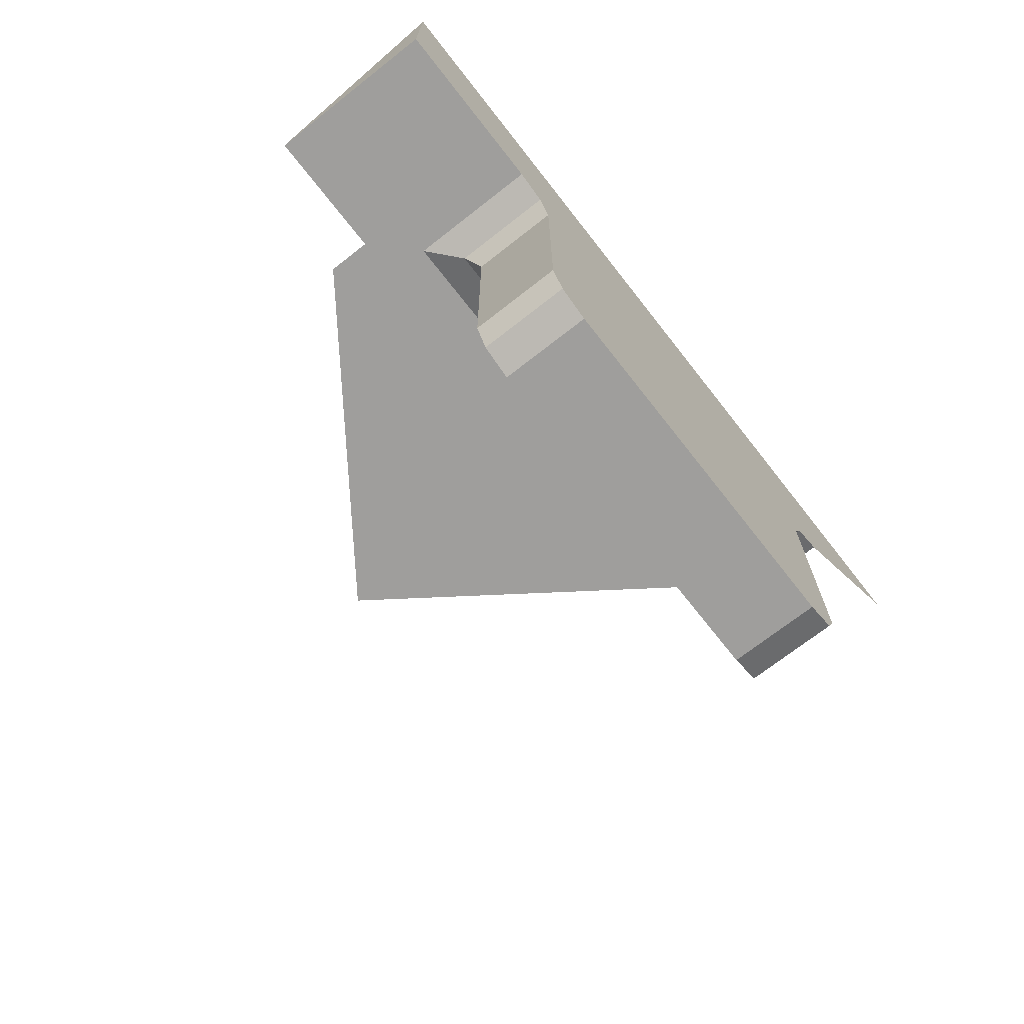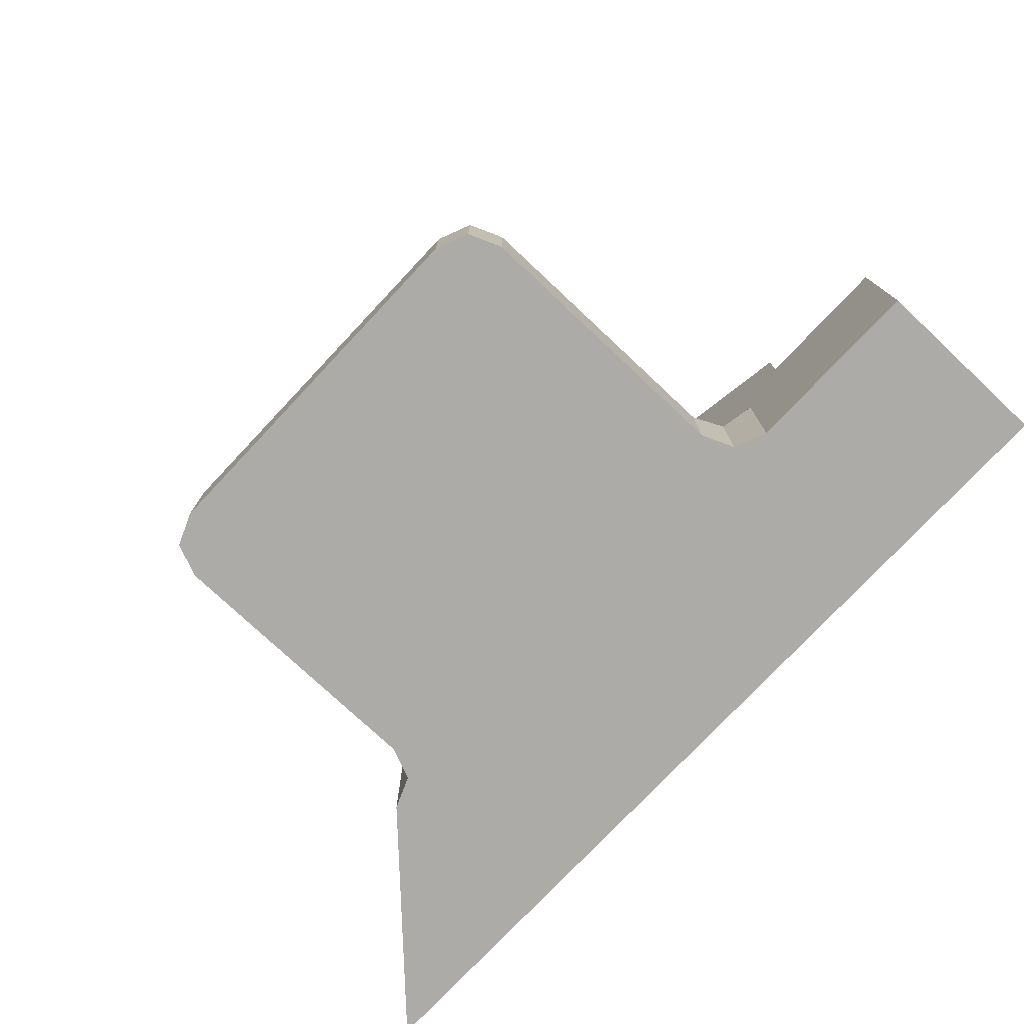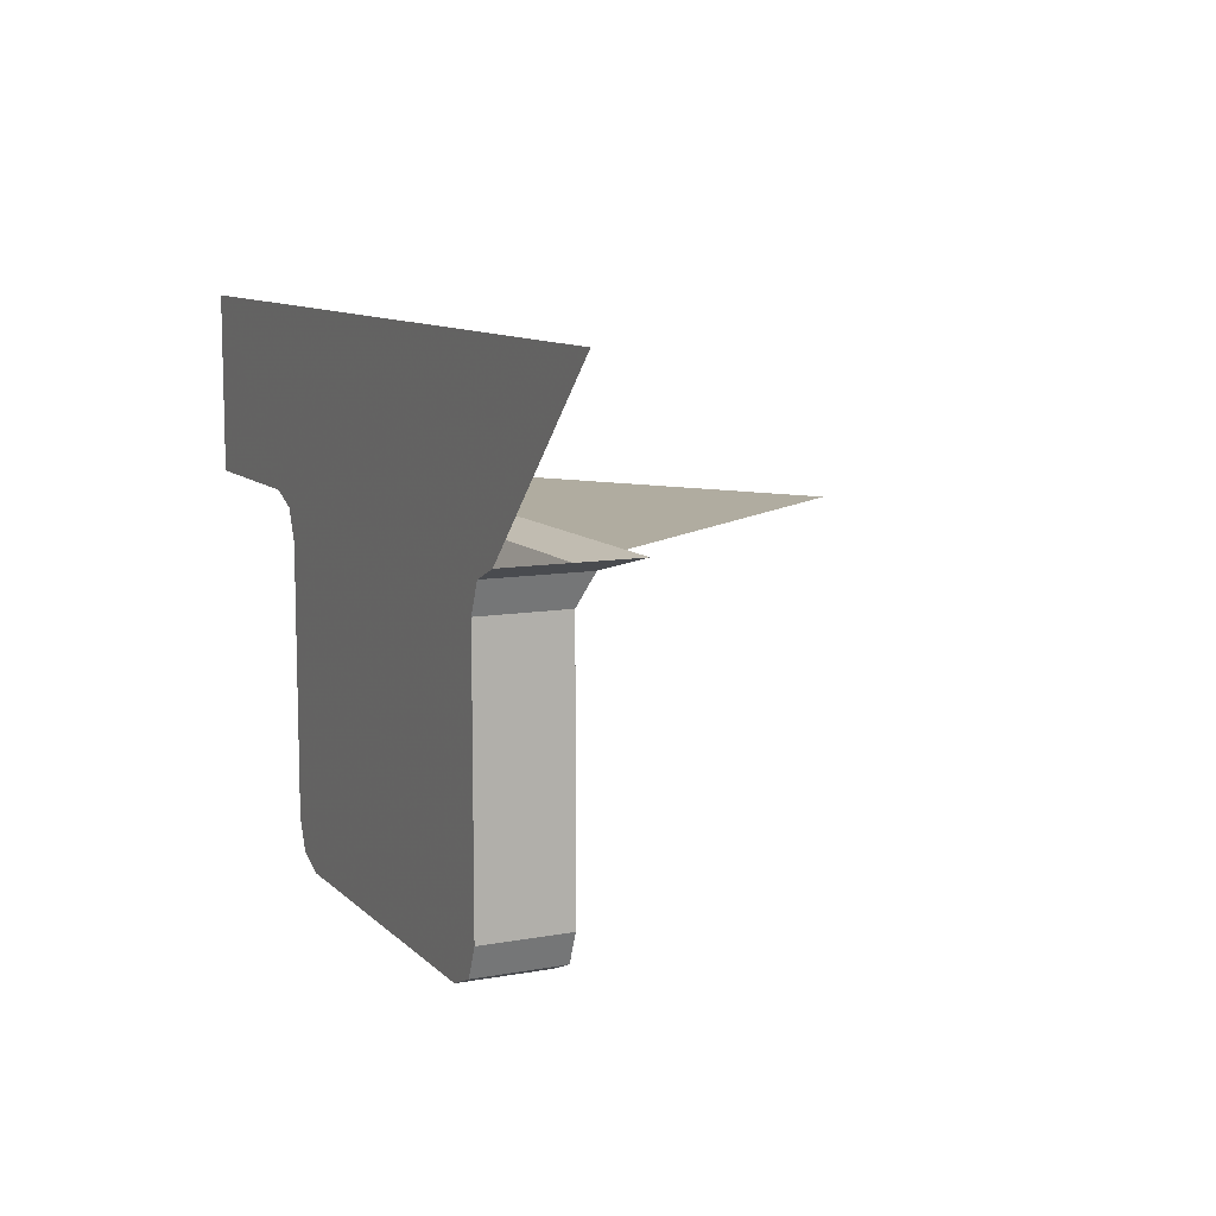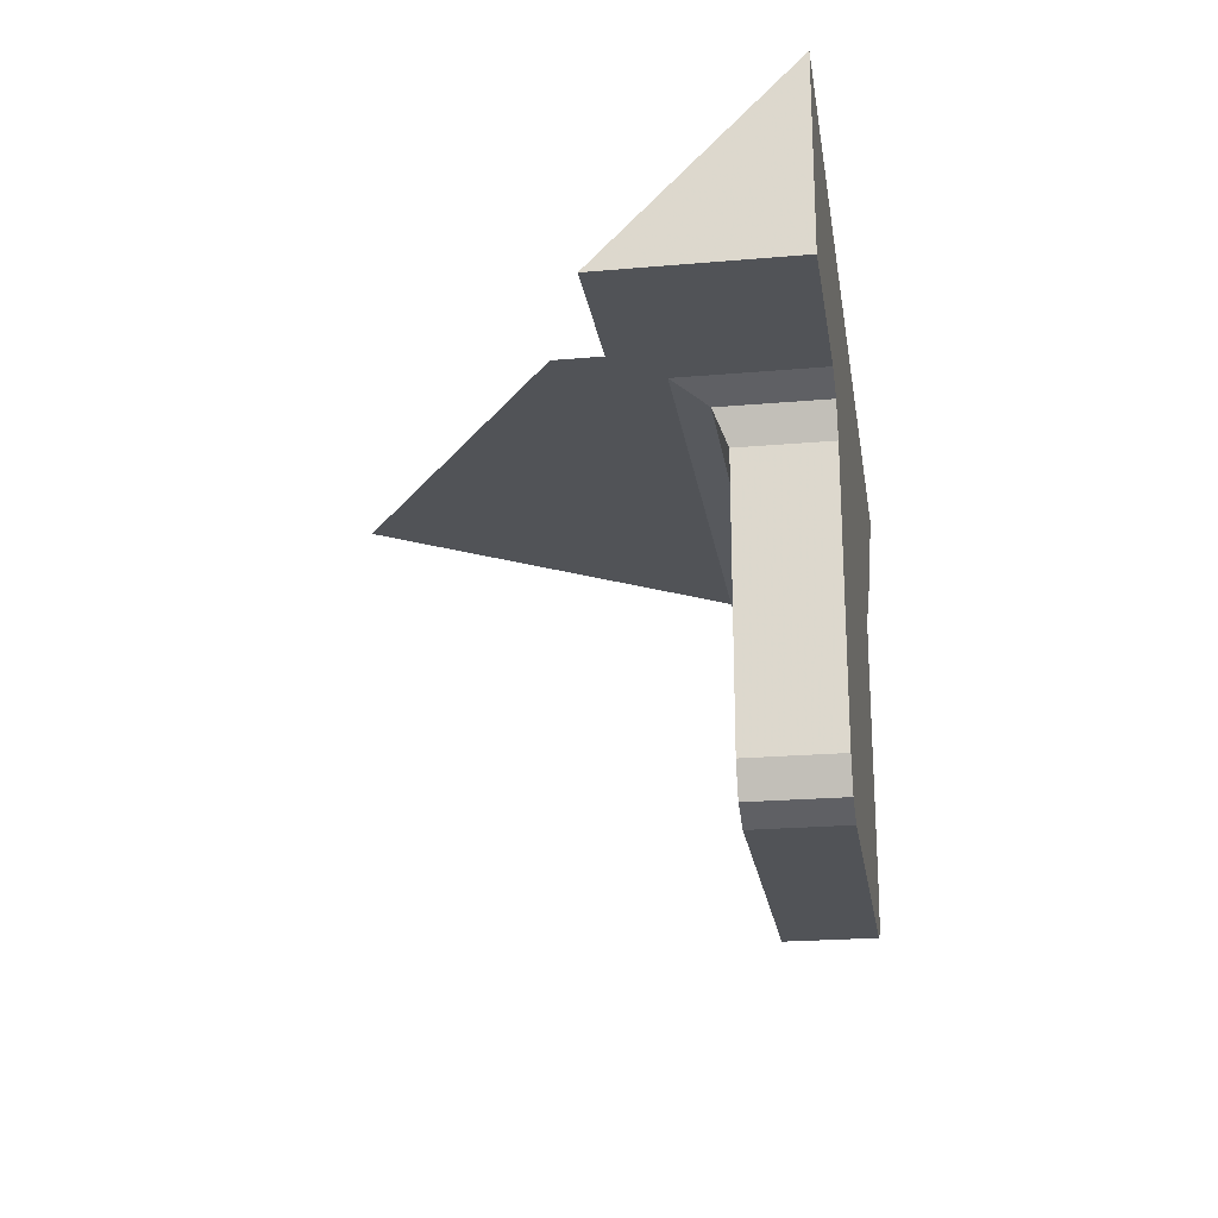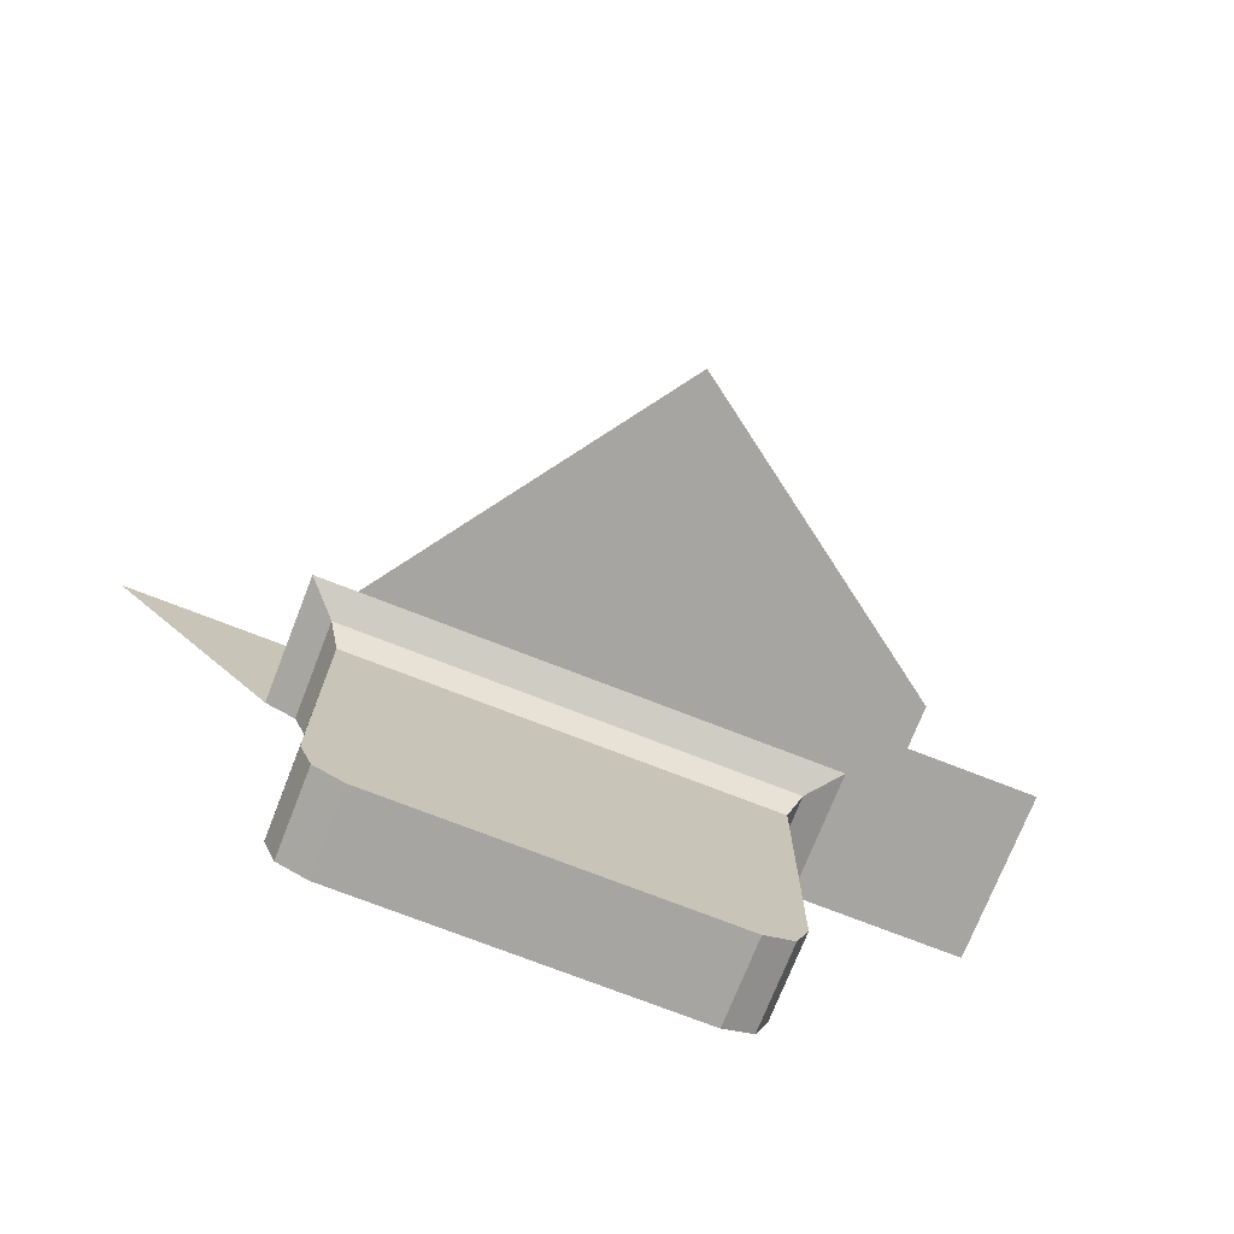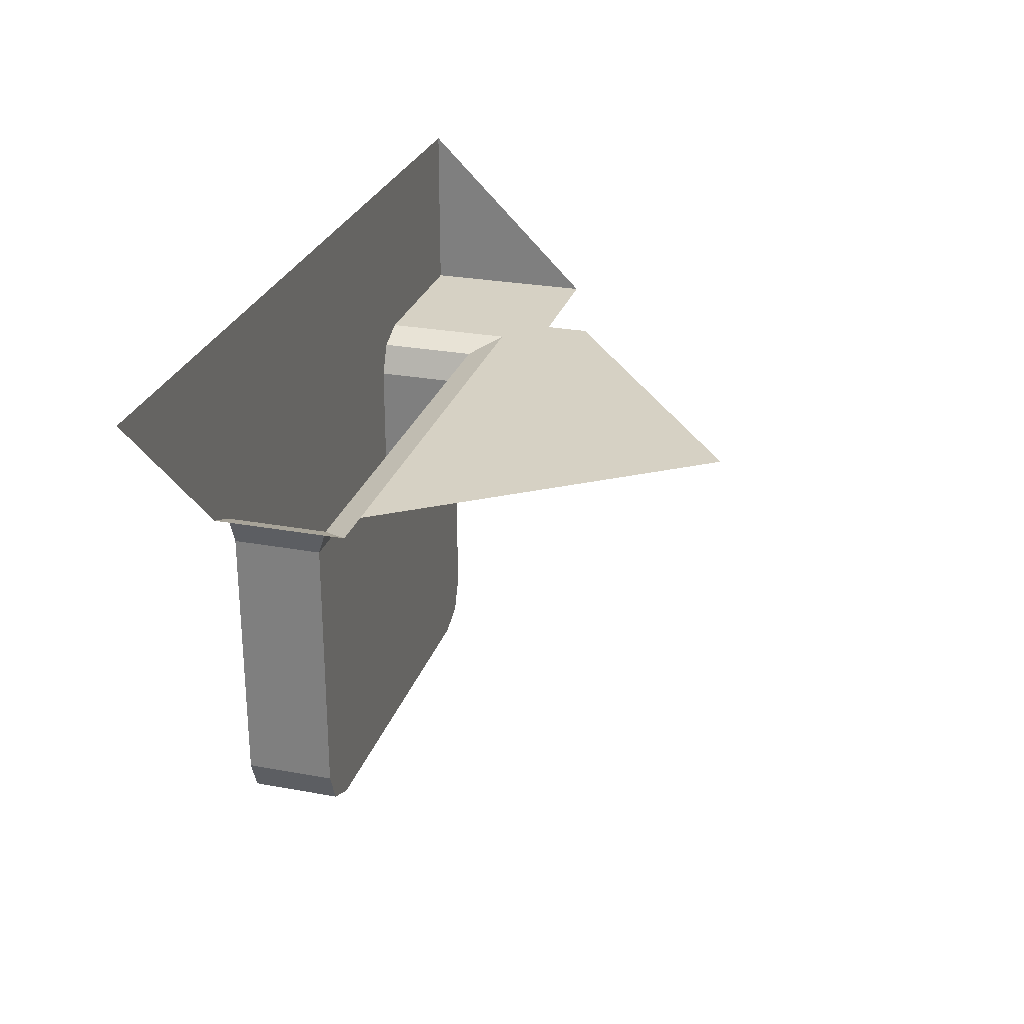
<metadata>
{"format":"obj","ext":"obj","renderer":"f3d","projection":"perspective","resolution":1024,"background":"white","views":[{"elev":-70.9,"azim":128.1,"up":"+Y"},{"elev":-76.2,"azim":46.8,"up":"+Z"},{"elev":9.9,"azim":-115.2,"up":"+Y"},{"elev":-22.1,"azim":98.7,"up":"+Y"},{"elev":-73.7,"azim":-21.4,"up":"+Y"},{"elev":26.8,"azim":-73.9,"up":"+Y"}]}
</metadata>
<code>
v -0.5 0 -1
v -0.5293 -0.02929 -1
v -0.5 -0.1 -1
v -0.5 0 -1
v -0.6 0 -1
v -0.5293 -0.02929 -1
v -0.5293 -0.02929 -1
v -0.5 -0.1 -1
v -0.5 -0.1 -0.8
v -0.5293 -0.02929 -0.8
v -0.6 0 -1
v -0.5293 -0.02929 -1
v -0.5293 -0.02929 -0.8
v -0.6 0 -0.8
v -0.5293 -0.02929 -0.8
v -0.5 -0.1 -0.8
v -0.5293 -0.02929 -0.7707
v -0.6 0 -0.8
v -0.5293 -0.02929 -0.8
v -0.5293 -0.02929 -0.7707
v -0.6 0 -0.7
v -0.5 -0.02929 -0.7707
v -0.5 -0.1 -0.8
v -0.5293 -0.02929 -0.7707
v -0.5 0 -0.7
v -0.5 -0.02929 -0.7707
v -0.5293 -0.02929 -0.7707
v -0.6 0 -0.7
v -0.4707 -0.7707 -1
v -0.5 -0.7 -1
v -0.5 -0.7 -0.8
v -0.4707 -0.7707 -0.8
v -0.4 -0.8 -1
v -0.4707 -0.7707 -1
v -0.4707 -0.7707 -0.8
v -0.4 -0.8 -0.8
v -0.5 -0.7 -1
v -0.4707 -0.7707 -1
v -0.4 -0.8 -1
v -0.5 -0.7 -0.8
v -0.4707 -0.7707 -0.8
v -0.4 -0.8 -0.8
v -0.5 -0.1 -0.8
v -0.5 -0.7 -0.8
v 0.5 -0.7 -0.8
v 0.5 -0.1 -0.8
v -0.5 -0.1 -1
v -0.5 -0.7 -1
v -0.5 -0.7 -0.8
v -0.5 -0.1 -0.8
v 0.5 -0.1 -1
v 0.5 -0.7 -1
v -0.5 -0.7 -1
v -0.5 -0.1 -1
v 0.5 -0.1 -0.8
v 0.5 -0.7 -0.8
v 0.5 -0.7 -1
v 0.5 -0.1 -1
v 0.5 0 -1
v 0.5 -0.1 -1
v -0.5 -0.1 -1
v -0.5 0 -1
v 0.5 -0.7 -1
v 0.4 -0.8 -1
v -0.4 -0.8 -1
v -0.5 -0.7 -1
v 0.4 -0.8 -0.8
v -0.4 -0.8 -0.8
v -0.4 -0.8 -1
v 0.4 -0.8 -1
v -0.5 -0.7 -0.8
v -0.4 -0.8 -0.8
v 0.4 -0.8 -0.8
v 0.5 -0.7 -0.8
v -0.5 -0.02929 -0.7707
v -0.5 -0.1 -0.8
v 0.5 -0.1 -0.8
v 0.5 -0.02929 -0.7707
v -0.5 0 -0.7
v -0.5 -0.02929 -0.7707
v 0.5 -0.02929 -0.7707
v 0.5 0 -0.7
v 0.5 0 -1
v 0.5293 -0.02929 -1
v 0.5 -0.1 -1
v 0.5 0 -1
v 0.6 0 -1
v 0.5293 -0.02929 -1
v 0.5293 -0.02929 -1
v 0.5 -0.1 -1
v 0.5 -0.1 -0.8
v 0.5293 -0.02929 -0.8
v 0.6 0 -1
v 0.5293 -0.02929 -1
v 0.5293 -0.02929 -0.8
v 0.6 0 -0.8
v 0.5293 -0.02929 -0.8
v 0.5 -0.1 -0.8
v 0.5293 -0.02929 -0.7707
v 0.6 0 -0.8
v 0.5293 -0.02929 -0.8
v 0.5293 -0.02929 -0.7707
v 0.6 0 -0.7
v 0.5 -0.02929 -0.7707
v 0.5 -0.1 -0.8
v 0.5293 -0.02929 -0.7707
v 0.5 0 -0.7
v 0.5 -0.02929 -0.7707
v 0.5293 -0.02929 -0.7707
v 0.6 0 -0.7
v 0.4707 -0.7707 -1
v 0.5 -0.7 -1
v 0.5 -0.7 -0.8
v 0.4707 -0.7707 -0.8
v 0.4 -0.8 -1
v 0.4707 -0.7707 -1
v 0.4707 -0.7707 -0.8
v 0.4 -0.8 -0.8
v 0.5 -0.7 -1
v 0.4707 -0.7707 -1
v 0.4 -0.8 -1
v 0.5 -0.7 -0.8
v 0.4707 -0.7707 -0.8
v 0.4 -0.8 -0.8
v 1 0 -1
v 0.6 0 -1
v 1 0.4 -1
v 1 0.4 -1
v 0.6 0 -1
v 0.5 0 -1
v 0.5 0 -1
v -0.5 0 -1
v -1 0.4 -1
v 1 0.4 -1
v -0.5 0 -1
v -0.6 0 -1
v -1 0.4 -1
v 1 0 -1
v 1 0.4 -1
v 1 0 -0.6
v 0.6 0 -1
v 1 0 -1
v 1 0 -0.6
v 0.6 0 -0.8
v 0.6 0 -1
v 1 0 -0.6
v 0.8 0 -0.6
v 0.7 0 -0.6
v 0.6 0 -0.7
v 0.6 0 -0.8
v 0.8 0 -0.6
v 0.5 0 -0.7
v 0.6 0 -0.7
v 0.7 0 -0.6
v 0.7 0 -0.5
v 0.5 0 -0.7
v 0.7 0 -0.5
v 0 0 0
v -0.5 0 -0.7
g mesh6975146
f 1 3 2
f 4 6 5
g mesh6975149
f 7 8 9
f 9 10 7
f 11 12 13
f 13 14 11
g mesh6975151
f 15 16 17
f 18 19 20
f 20 21 18
g mesh6975153
f 22 24 23
f 25 27 26
f 27 25 28
g mesh6975159
f 29 31 30
f 31 29 32
f 33 35 34
f 35 33 36
g mesh6975163
f 37 39 38
g mesh6975165
f 40 41 42
g mesh6975168
f 43 44 45
f 45 46 43
f 47 48 49
f 49 50 47
f 51 52 53
f 53 54 51
f 55 56 57
f 57 58 55
f 59 60 61
f 61 62 59
f 63 64 65
f 65 66 63
f 67 68 69
f 69 70 67
f 71 72 73
f 73 74 71
g mesh6975170
f 75 76 77
f 77 78 75
f 79 80 81
f 81 82 79
g mesh6975173
f 83 84 85
f 86 87 88
g mesh6975176
f 89 91 90
f 91 89 92
f 93 95 94
f 95 93 96
g mesh6975178
f 97 99 98
f 100 102 101
f 102 100 103
g mesh6975180
f 104 105 106
f 107 108 109
f 109 110 107
g mesh6975186
f 111 112 113
f 113 114 111
f 115 116 117
f 117 118 115
g mesh6975190
f 119 120 121
g mesh6975192
f 122 124 123
g mesh6975194
f 125 126 127
f 128 129 130
f 131 132 133
f 133 134 131
f 135 136 137
f 138 139 140
f 141 142 143
f 144 145 146
f 146 147 144
f 148 149 150
f 150 151 148
f 152 153 154
f 154 155 152
f 156 157 158
f 158 159 156

</code>
